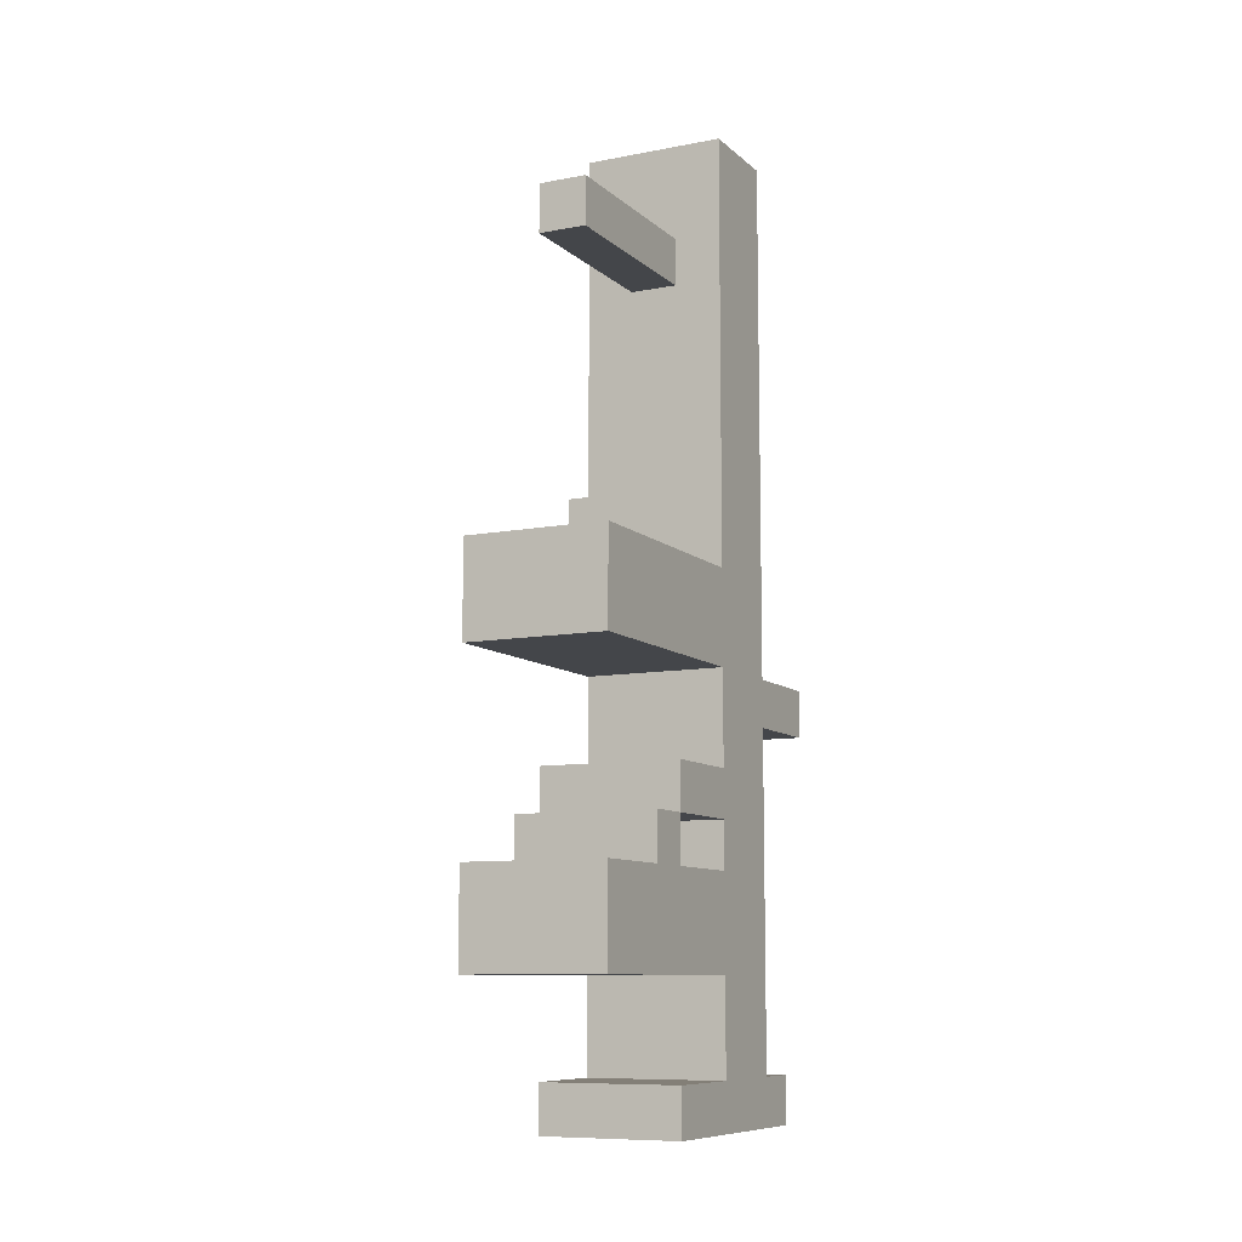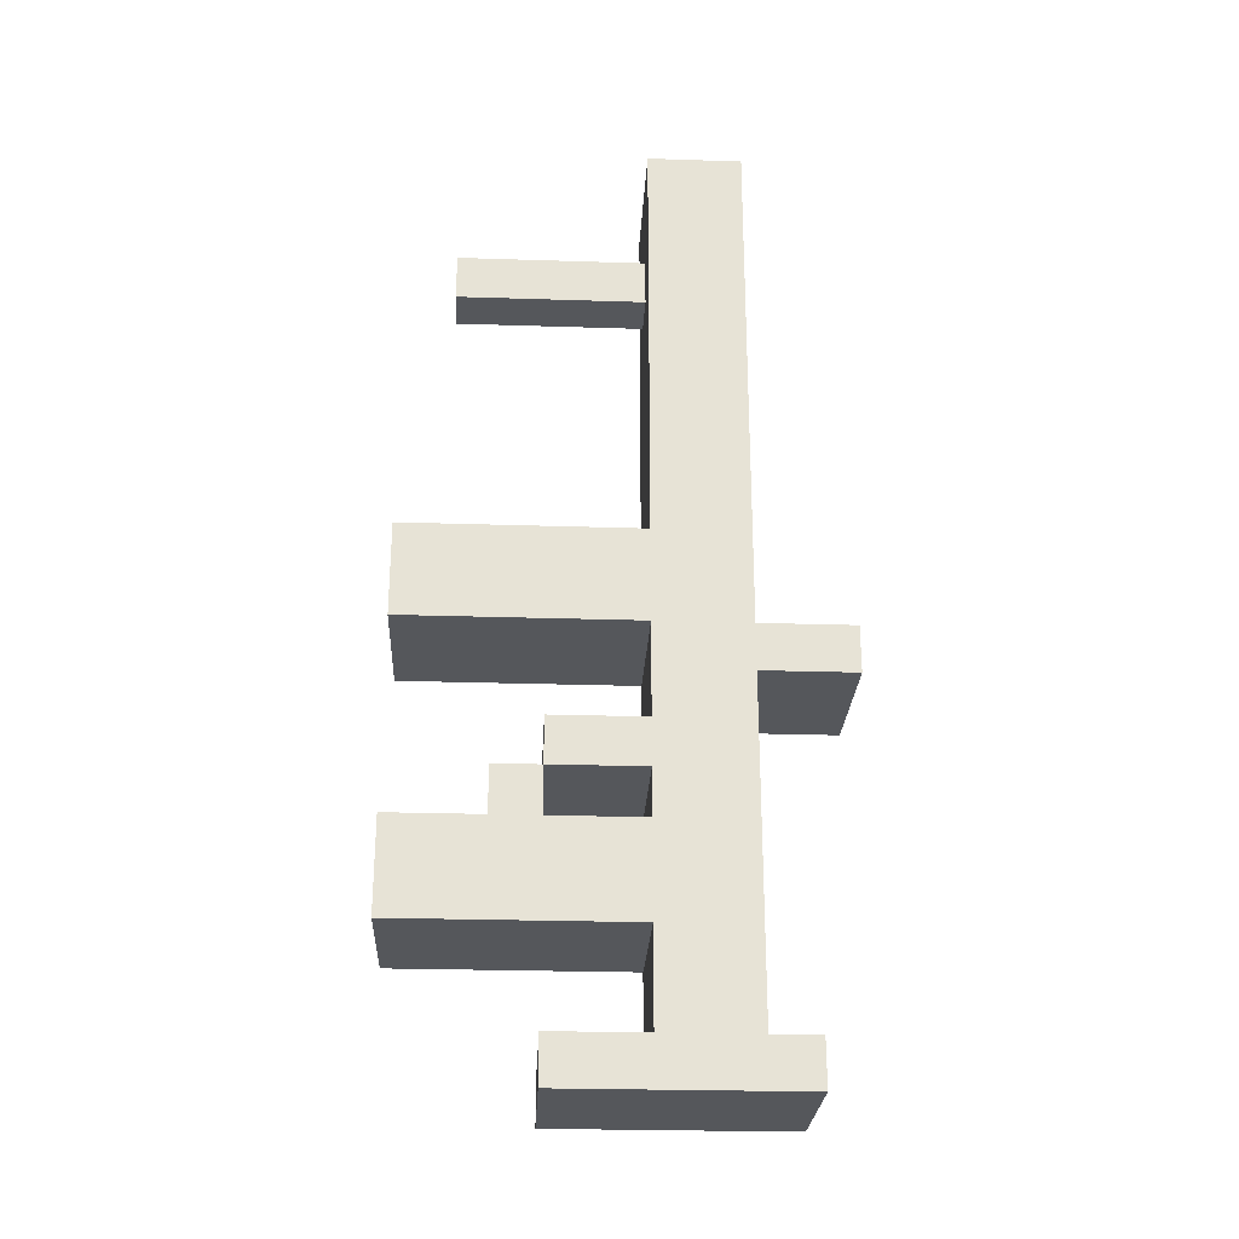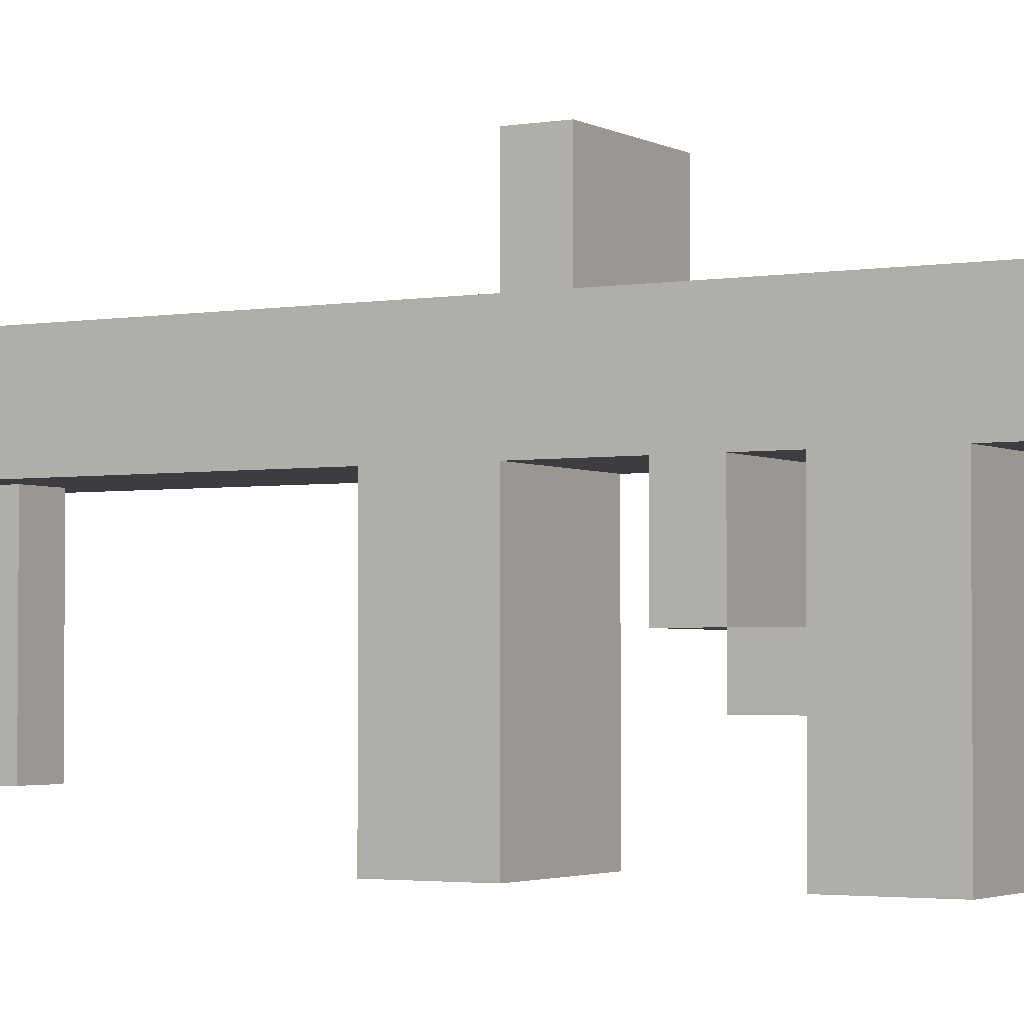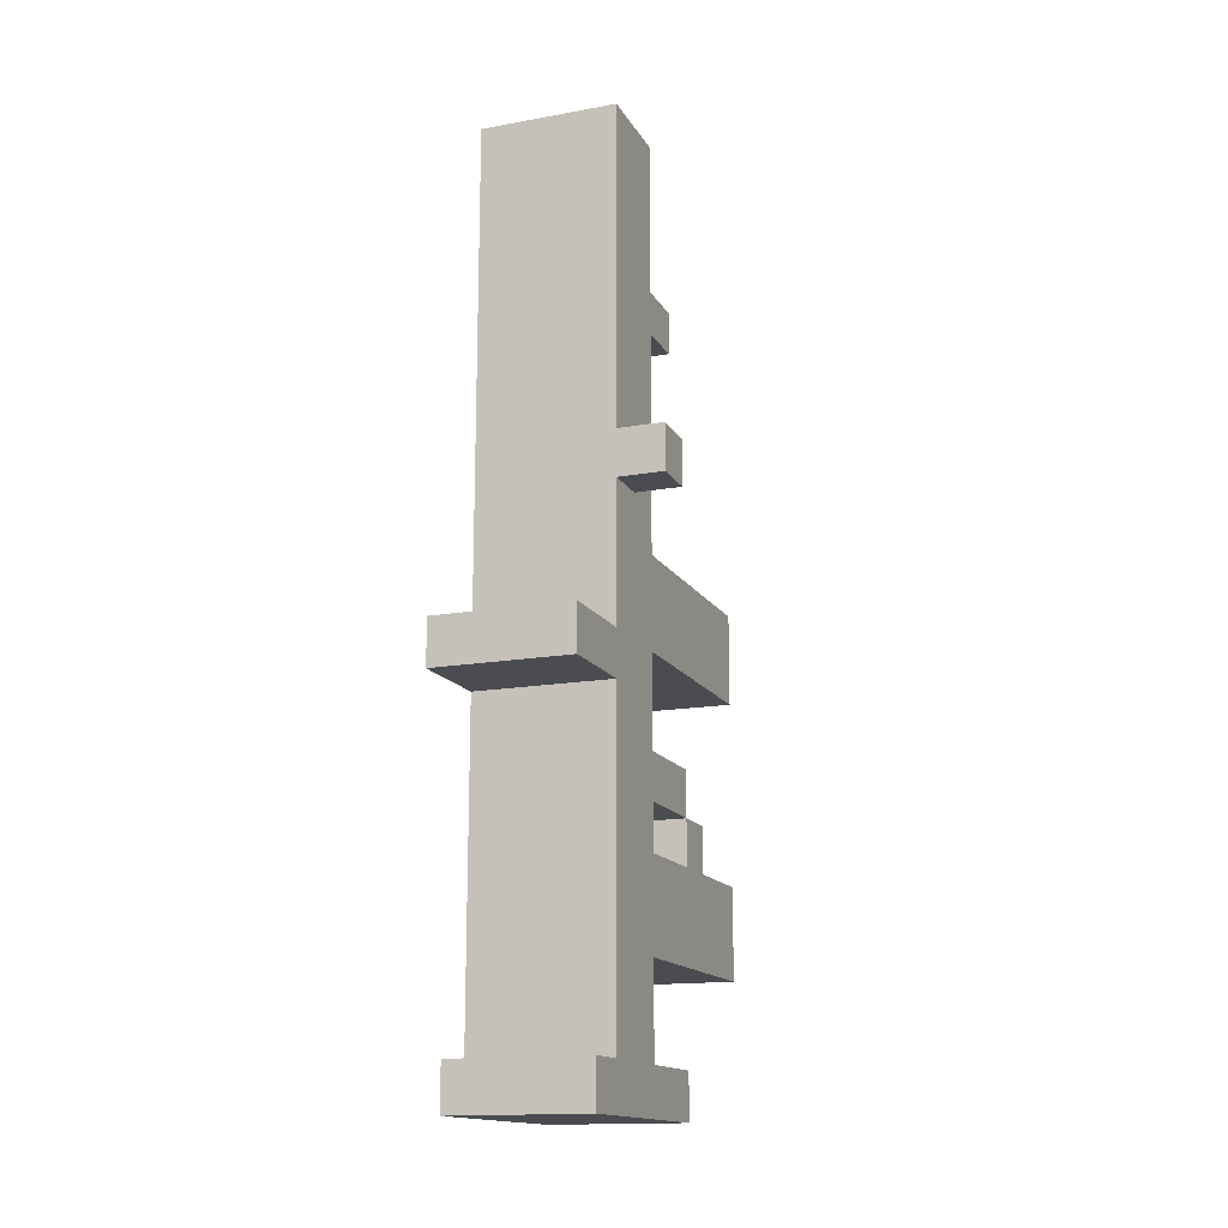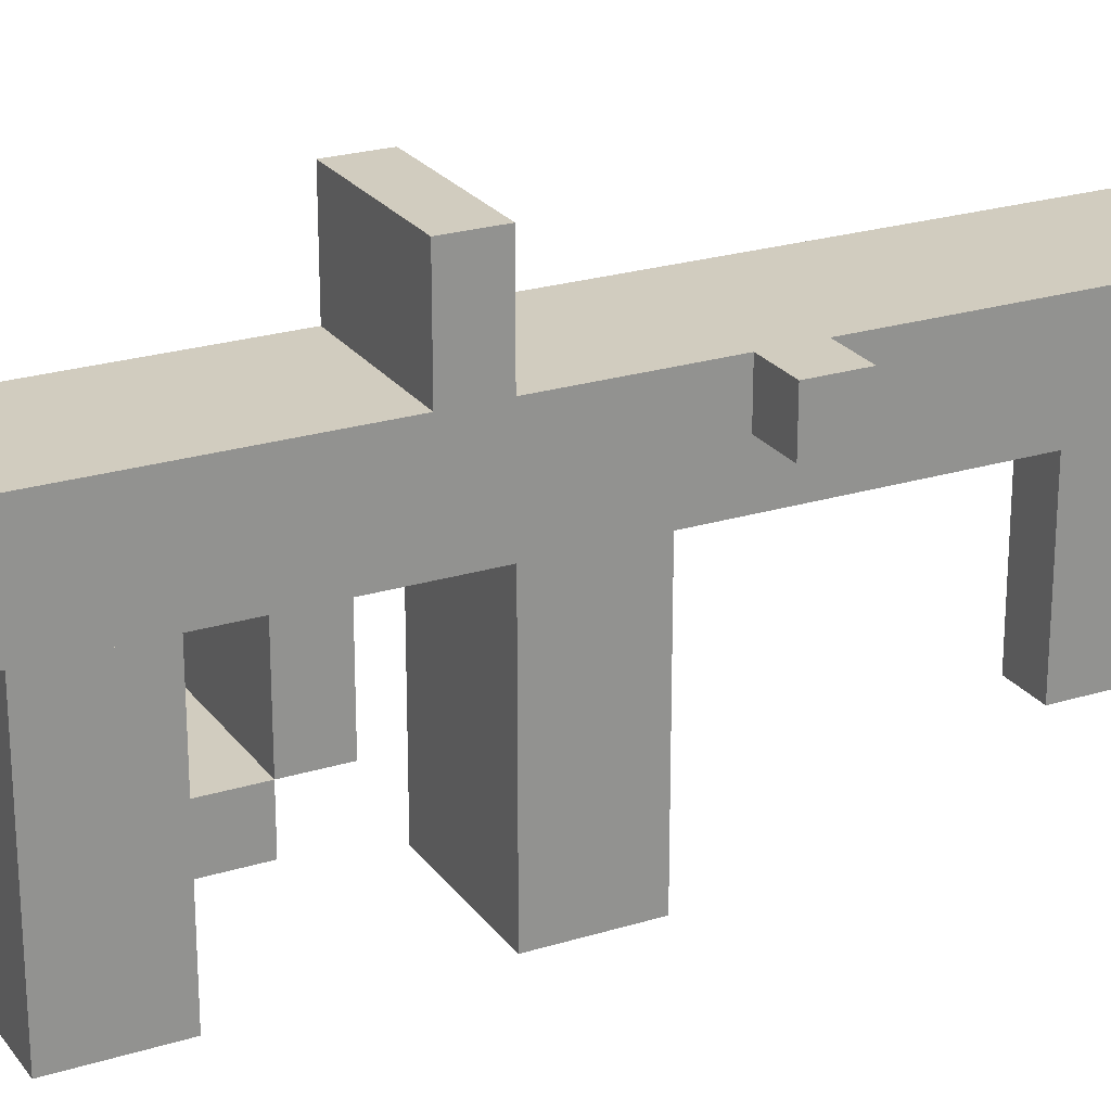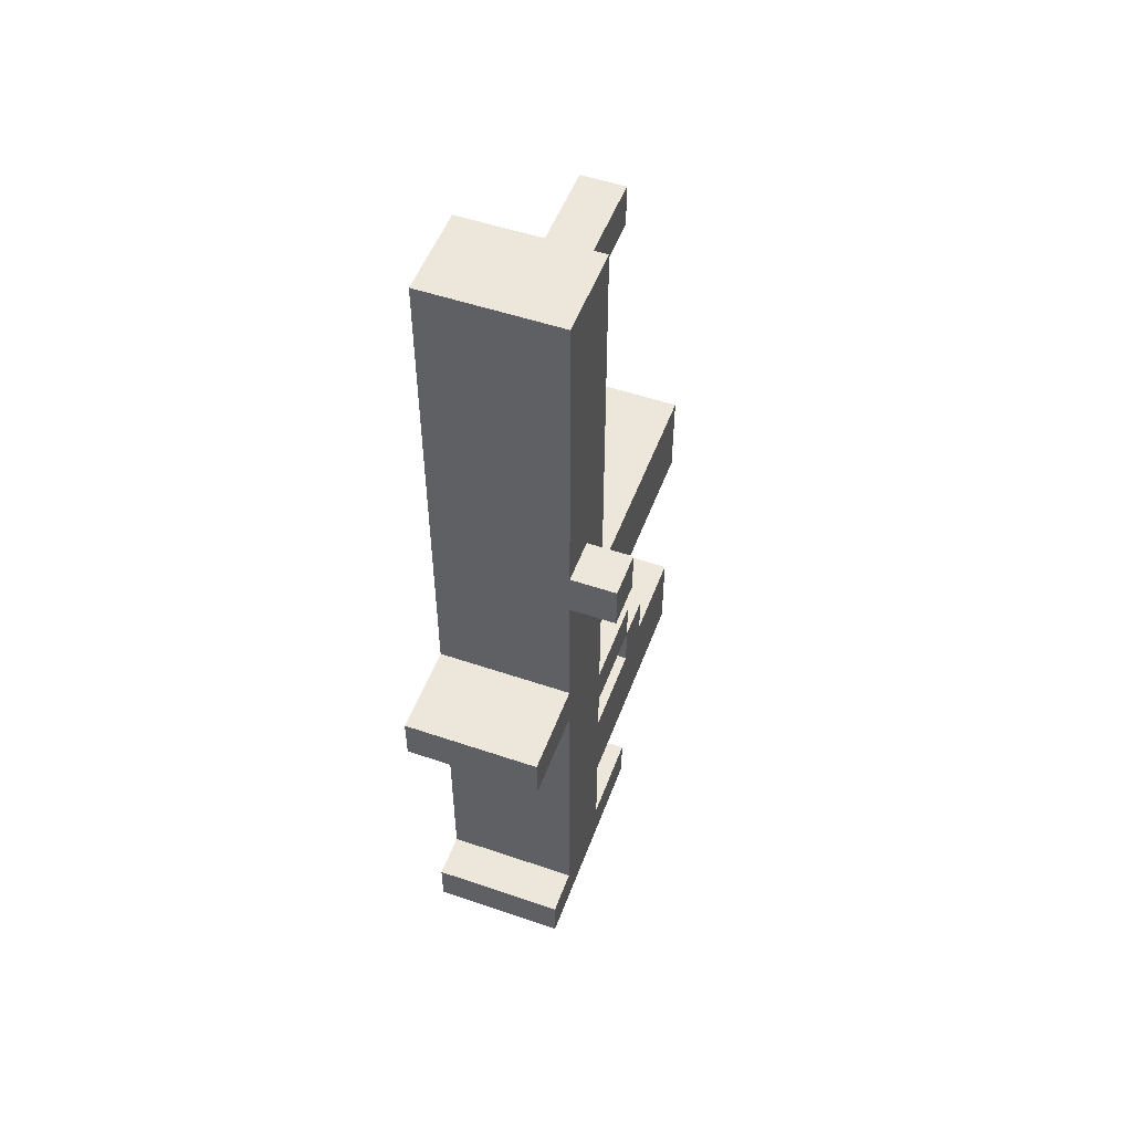
<metadata>
{"format":"obj","ext":"obj","renderer":"f3d","projection":"perspective","resolution":1024,"background":"white","views":[{"elev":-9.5,"azim":26.6,"up":"+Z"},{"elev":-26.4,"azim":87.1,"up":"+Z"},{"elev":-2.8,"azim":120.2,"up":"+Y"},{"elev":-15.4,"azim":-159.2,"up":"+Z"},{"elev":23.9,"azim":-117.2,"up":"+Y"},{"elev":52.0,"azim":-159.8,"up":"+Z"}]}
</metadata>
<code>
o cube
v 2 -2 1
v 2 -2 -1
v 2 -7 1
v 2 -7 -1
v -1 -2 -1
v -1 -2 1
v -1 -7 -1
v -1 -7 1
f 1 3 2
f 3 4 2
f 5 7 6
f 7 8 6
f 5 6 2
f 6 1 2
f 8 7 3
f 7 4 3
f 6 8 1
f 8 3 1
f 2 4 5
f 4 7 5
o cube
v 2 0 1
v 2 0 -9
v 2 -2 1
v 2 -2 -9
v -1 0 -9
v -1 0 1
v -1 -2 -9
v -1 -2 1
f 9 11 10
f 11 12 10
f 13 15 14
f 15 16 14
f 13 14 10
f 14 9 10
f 16 15 11
f 15 12 11
f 14 16 9
f 16 11 9
f 10 12 13
f 12 15 13
o cube
v 2 1 -9
v 2 1 -10
v 2 -4 -9
v 2 -4 -10
v -1 1 -10
v -1 1 -9
v -1 -4 -10
v -1 -4 -9
f 17 19 18
f 19 20 18
f 21 23 22
f 23 24 22
f 21 22 18
f 22 17 18
f 24 23 19
f 23 20 19
f 22 24 17
f 24 19 17
f 18 20 21
f 20 23 21
o cube
v 2 -2 -5
v 2 -2 -7
v 2 -7 -5
v 2 -7 -7
v -1 -2 -7
v -1 -2 -5
v -1 -7 -7
v -1 -7 -5
f 25 27 26
f 27 28 26
f 29 31 30
f 31 32 30
f 29 30 26
f 30 25 26
f 32 31 27
f 31 28 27
f 30 32 25
f 32 27 25
f 26 28 29
f 28 31 29
o cube
v 2 -2 -3
v 2 -2 -4
v 2 -4 -3
v 2 -4 -4
v -1 -2 -4
v -1 -2 -3
v -1 -4 -4
v -1 -4 -3
f 33 35 34
f 35 36 34
f 37 39 38
f 39 40 38
f 37 38 34
f 38 33 34
f 40 39 35
f 39 36 35
f 38 40 33
f 40 35 33
f 34 36 37
f 36 39 37
o cube
v 2 -4 -4
v 2 -4 -5
v 2 -5 -4
v 2 -5 -5
v -1 -4 -5
v -1 -4 -4
v -1 -5 -5
v -1 -5 -4
f 41 43 42
f 43 44 42
f 45 47 46
f 47 48 46
f 45 46 42
f 46 41 42
f 48 47 43
f 47 44 43
f 46 48 41
f 48 43 41
f 42 44 45
f 44 47 45
o cube
v 2 0 10
v 2 0 1
v 2 -2 10
v 2 -2 1
v -1 0 1
v -1 0 10
v -1 -2 1
v -1 -2 10
f 49 51 50
f 51 52 50
f 53 55 54
f 55 56 54
f 53 54 50
f 54 49 50
f 56 55 51
f 55 52 51
f 54 56 49
f 56 51 49
f 50 52 53
f 52 55 53
o cube
v 2 2 -1
v 2 2 -2
v 2 0 -1
v 2 0 -2
v -1 2 -2
v -1 2 -1
v -1 0 -2
v -1 0 -1
f 57 59 58
f 59 60 58
f 61 63 62
f 63 64 62
f 61 62 58
f 62 57 58
f 64 63 59
f 63 60 59
f 62 64 57
f 64 59 57
f 58 60 61
f 60 63 61
o cube
v 1 -2 8
v 1 -2 7
v 1 -6 8
v 1 -6 7
v 0 -2 7
v 0 -2 8
v 0 -6 7
v 0 -6 8
f 65 67 66
f 67 68 66
f 69 71 70
f 71 72 70
f 69 70 66
f 70 65 66
f 72 71 67
f 71 68 67
f 70 72 65
f 72 67 65
f 66 68 69
f 68 71 69
o cube
v -1 0 3
v -1 0 2
v -1 -1 3
v -1 -1 2
v -2 0 2
v -2 0 3
v -2 -1 2
v -2 -1 3
f 73 75 74
f 75 76 74
f 77 79 78
f 79 80 78
f 77 78 74
f 78 73 74
f 80 79 75
f 79 76 75
f 78 80 73
f 80 75 73
f 74 76 77
f 76 79 77

</code>
